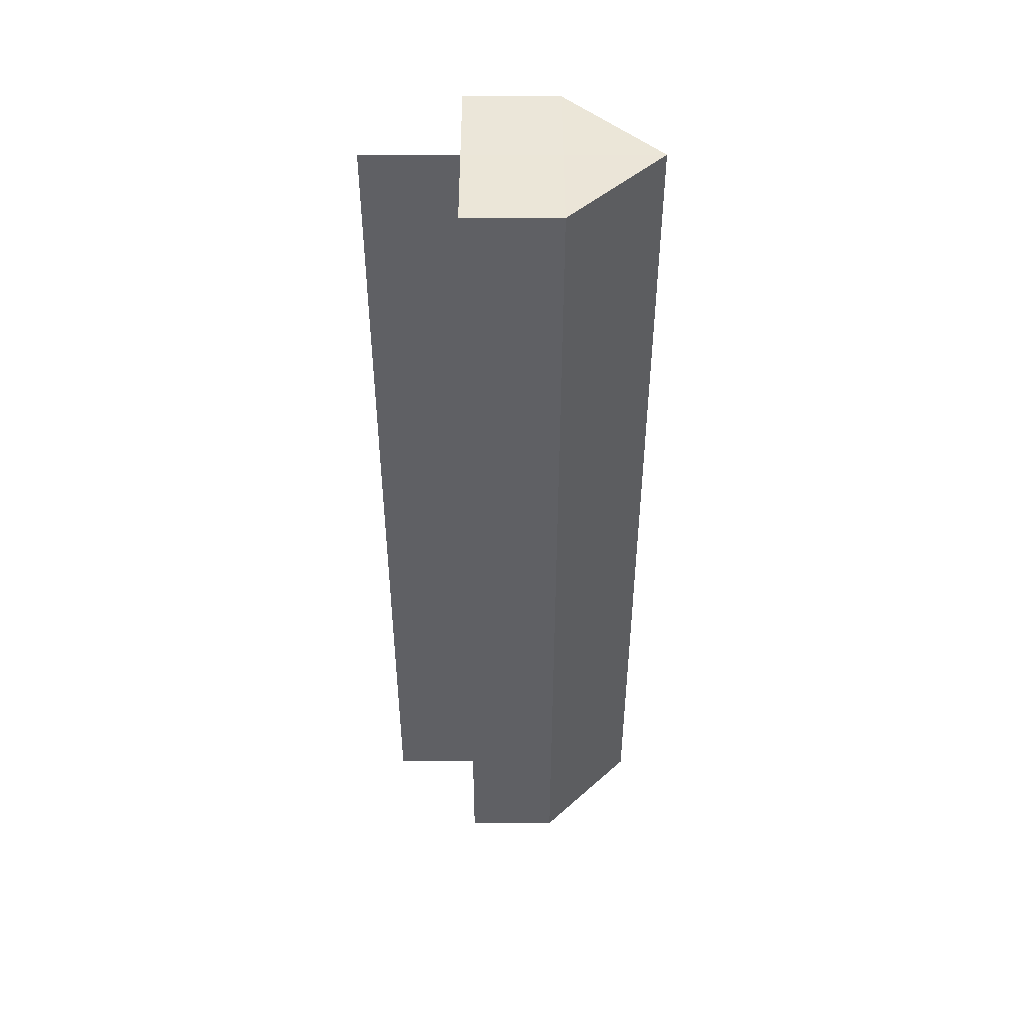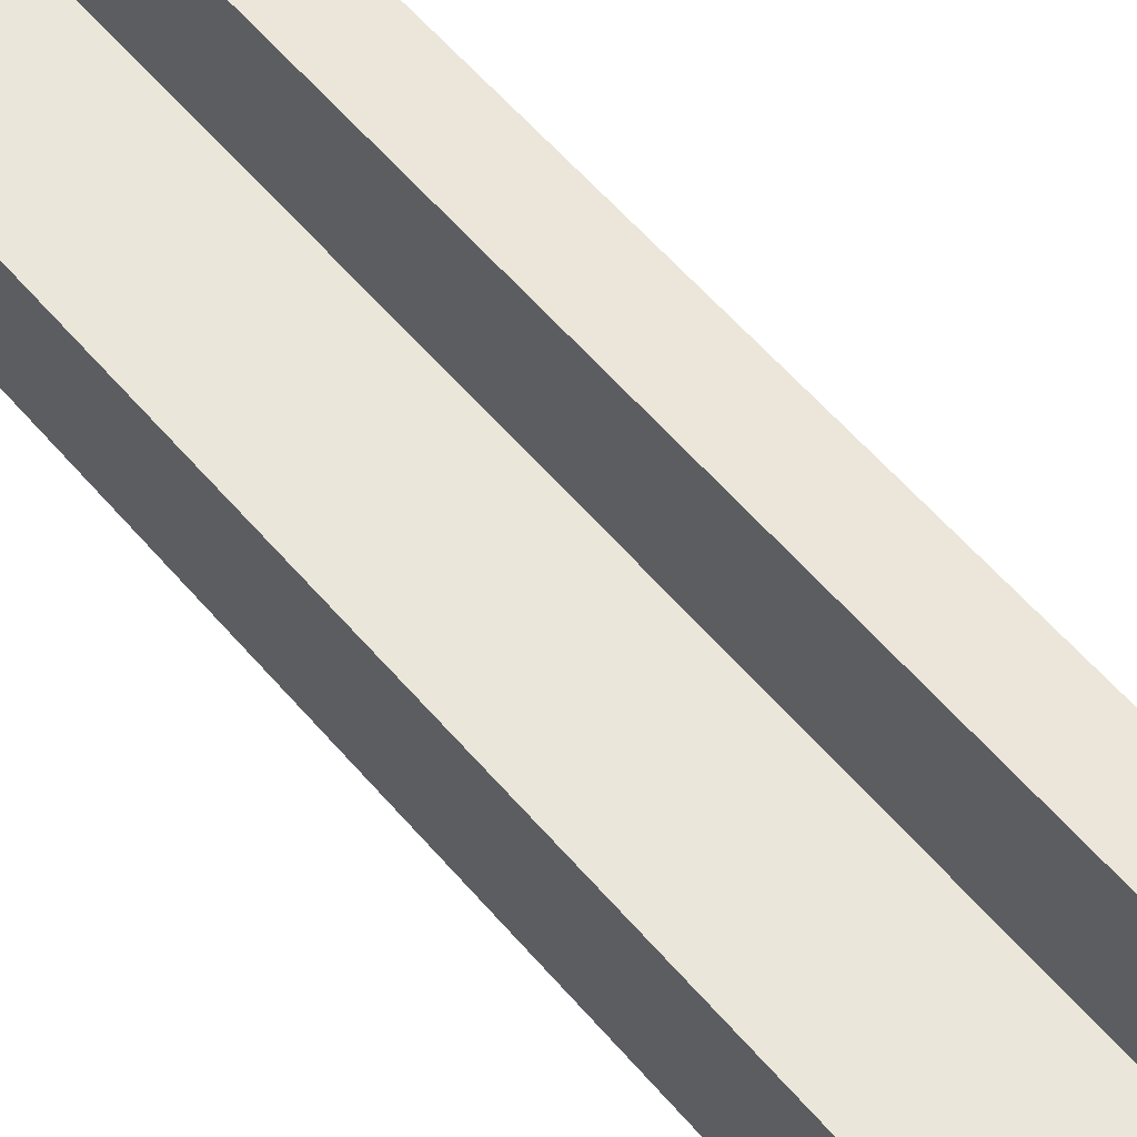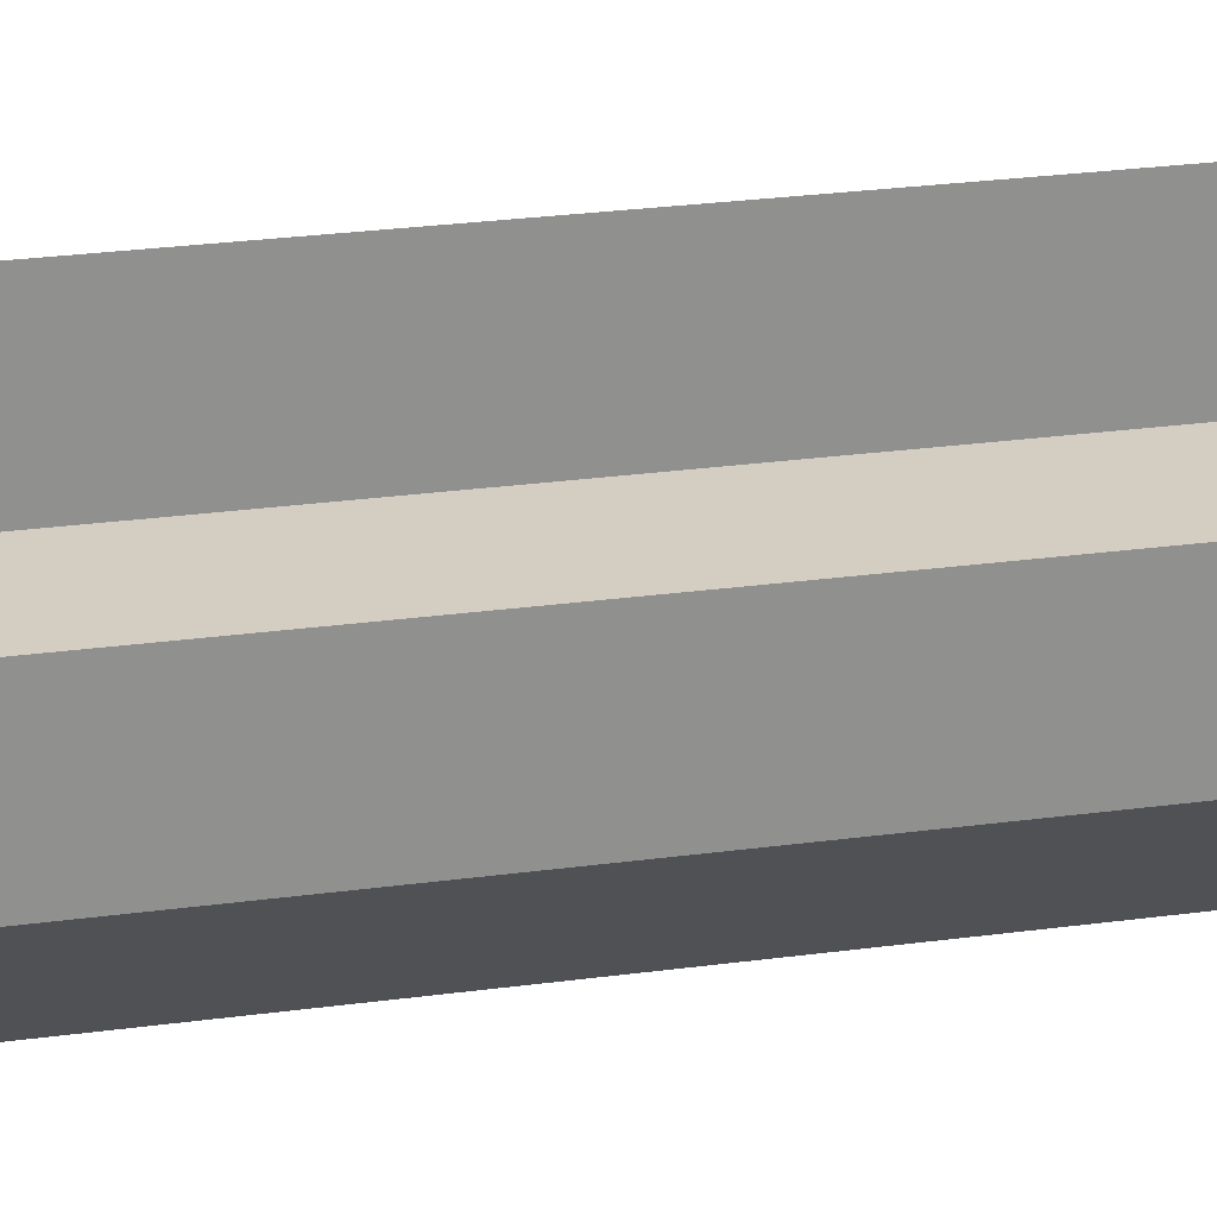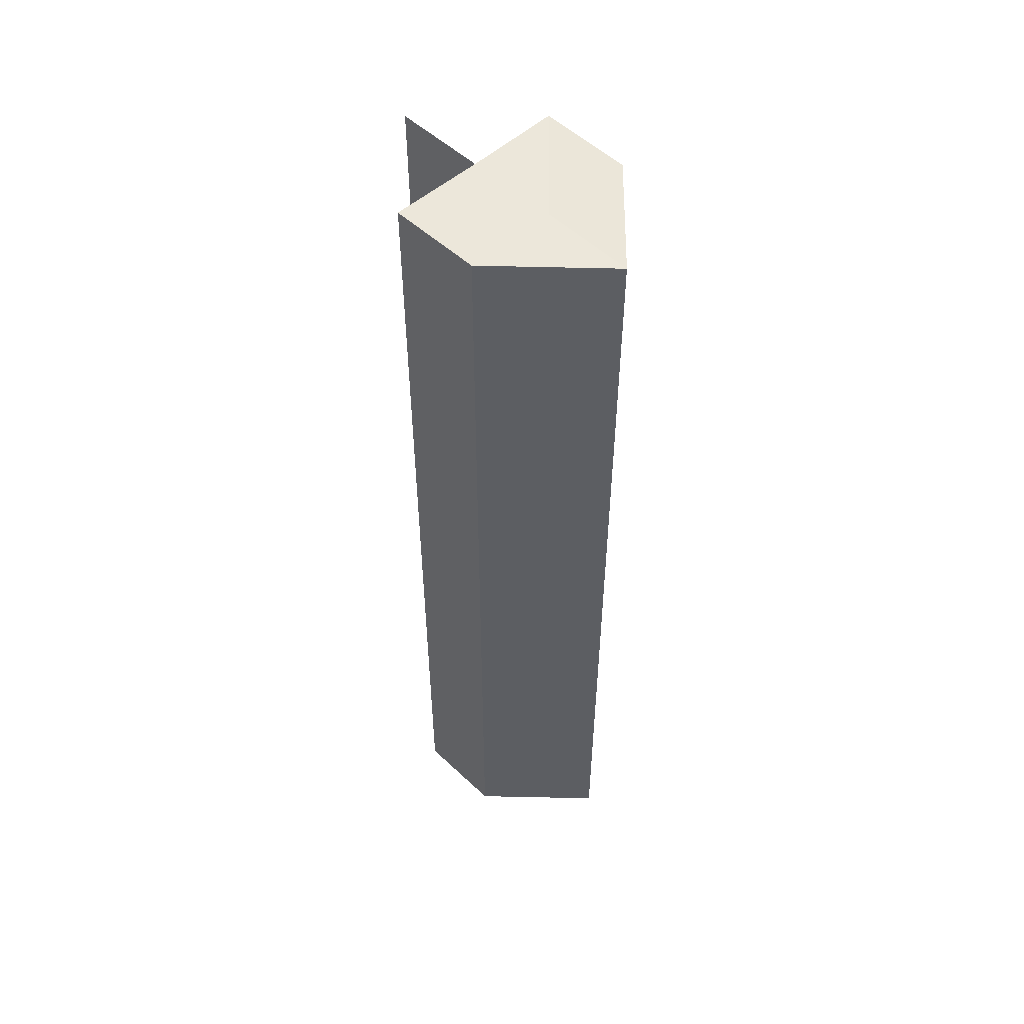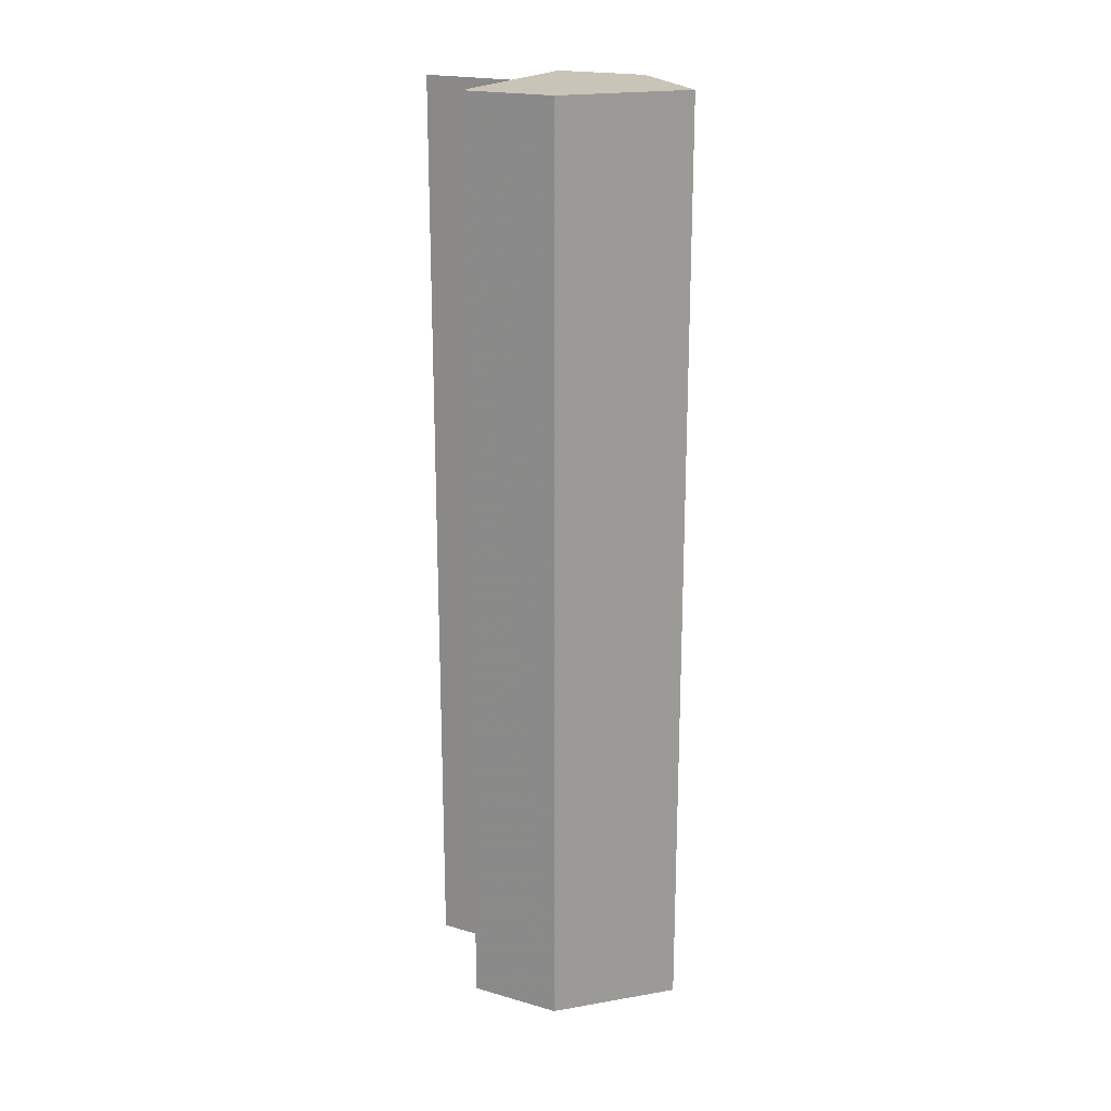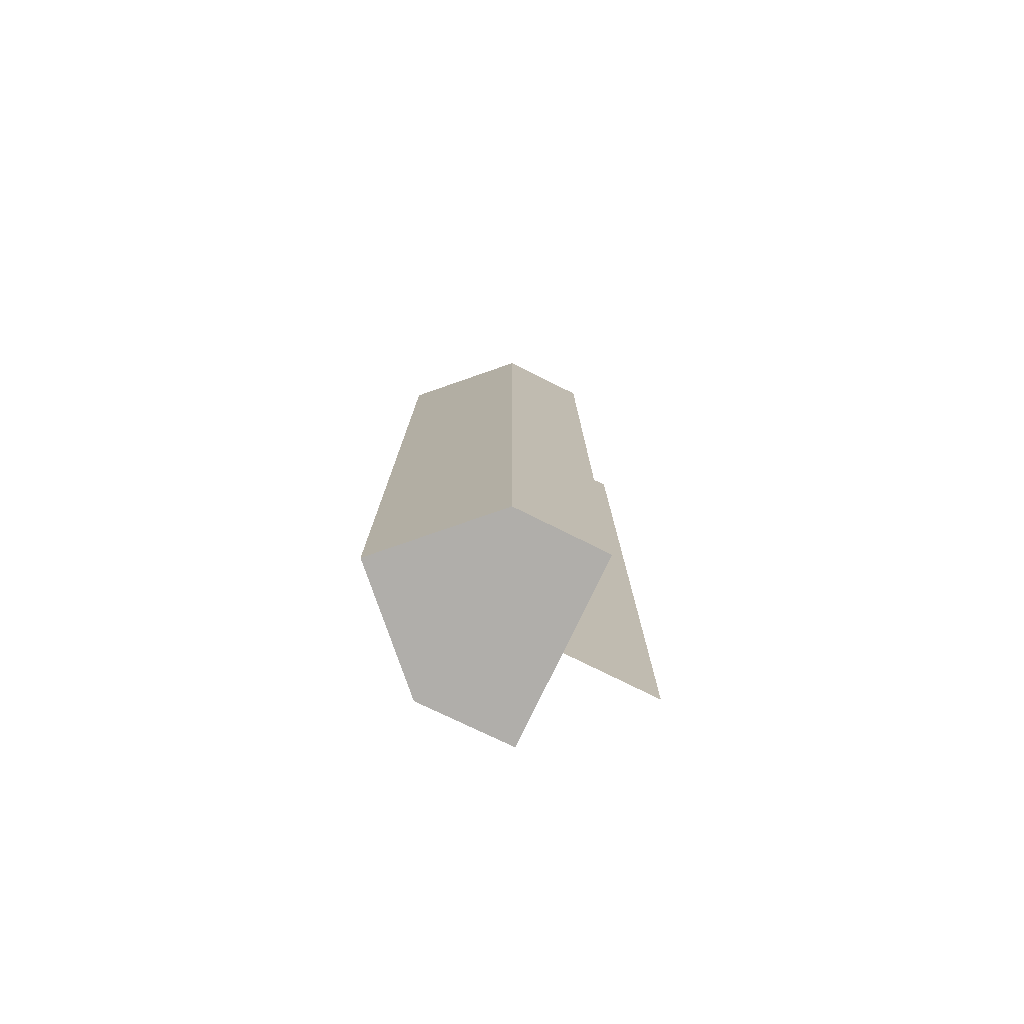
<metadata>
{"format":"obj","ext":"obj","renderer":"f3d","projection":"perspective","resolution":1024,"background":"white","views":[{"elev":46.3,"azim":-89.8,"up":"+Z"},{"elev":56.0,"azim":140.7,"up":"+Y"},{"elev":24.9,"azim":-102.7,"up":"+Y"},{"elev":52.3,"azim":-44.2,"up":"+Z"},{"elev":20.1,"azim":-62.5,"up":"+Z"},{"elev":-77.9,"azim":63.9,"up":"+Z"}]}
</metadata>
<code>
o 12327
v 2216 1883 9.127
v 2216 1883 9.127
v 2216 1883 9.027
v 2216 1883 9.127
v 2216 1883 9.027
v 2216 1883 9.127
v 2216 1883 9.027
v 2216 1883 9.127
v 2216 1883 9.027
v 2216 1883 9.127
v 2216 1883 9.127
v 2216 1883 9.127
v 2216 1883 9.127
v 2216 1883 9.127
v 2216 1883 9.127
v 2216 1883 9.027
v 2216 1883 9.027
v 2216 1883 9.027
v 2216 1883 9.127
v 2216 1883 9.127
v 2216 1883 9.127
v 2216 1883 9.127
v 2216 1883 9.027
v 2216 1883 9.027
v 2216 1883 9.027
v 2216 1883 9.127
v 2216 1883 9.027
v 2216 1883 9.127
v 2216 1883 9.127
v 2216 1883 9.127
v 2216 1883 9.127
v 2216 1883 9.127
v 2216 1883 9.027
v 2216 1883 9.127
v 2216 1883 9.027
v 2216 1883 9.027
v 2216 1883 9.027
v 2216 1883 9.027
v 2216 1883 9.027
v 2216 1883 9.027
v 2216 1883 9.027
v 2216 1883 9.027
v 2216 1883 9.027
f 1 2 3
f 2 4 5
f 3 6 7
f 7 8 9
f 10 8 11
f 10 11 12
f 10 13 8
f 10 12 14
f 10 14 15
f 10 15 13
f 16 12 17
f 18 19 16
f 20 21 18
f 21 22 23
f 24 15 25
f 24 26 27
f 28 29 24
f 28 30 24
f 31 32 33
f 34 32 35
f 33 13 36
f 35 13 36
f 37 38 39
f 37 40 38
f 37 39 41
f 37 42 40
f 37 41 43
f 37 43 42

</code>
